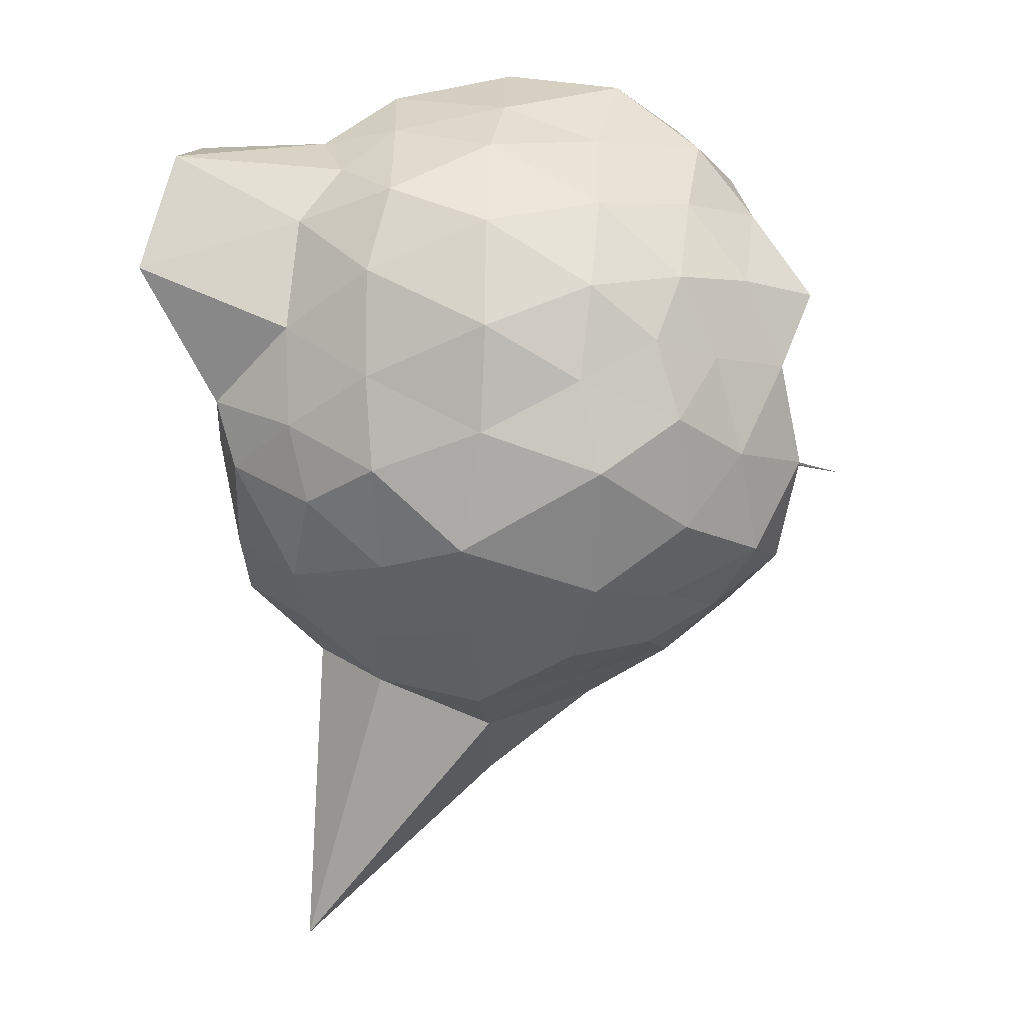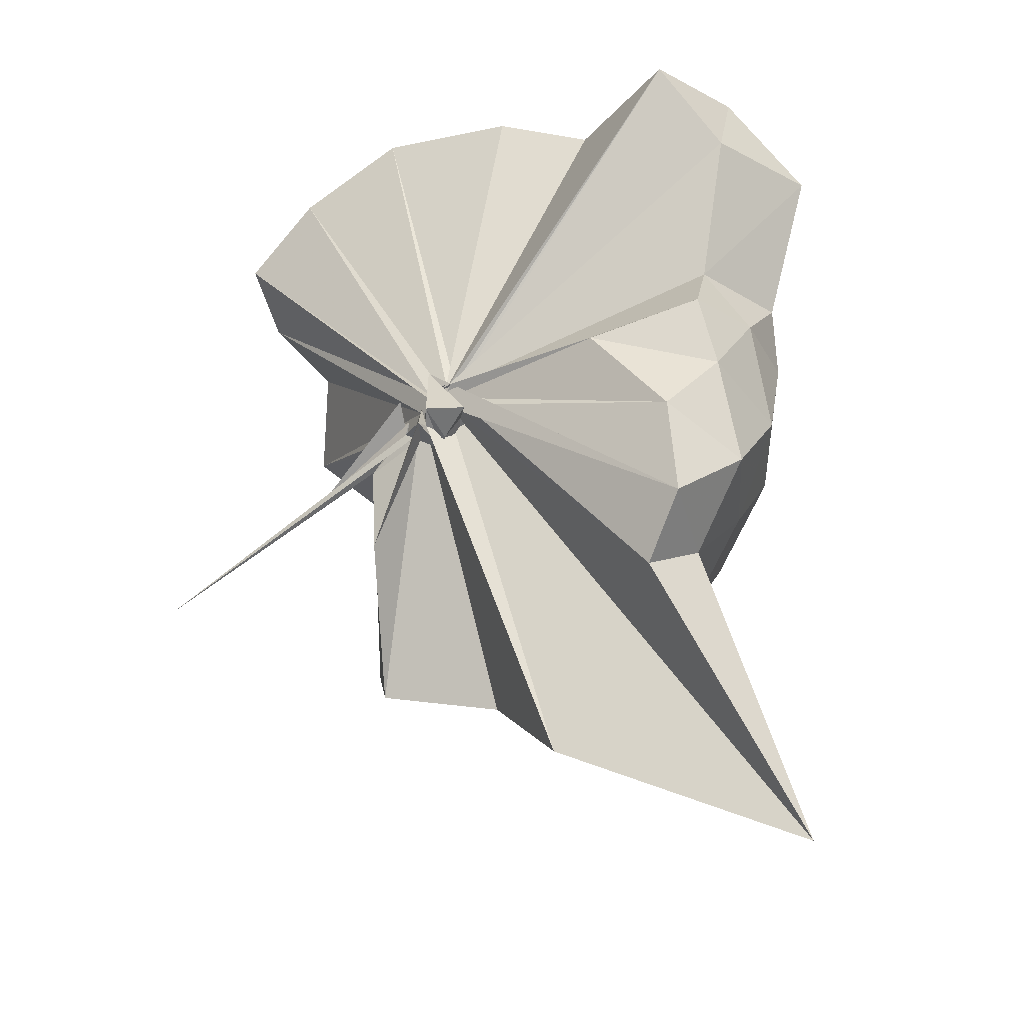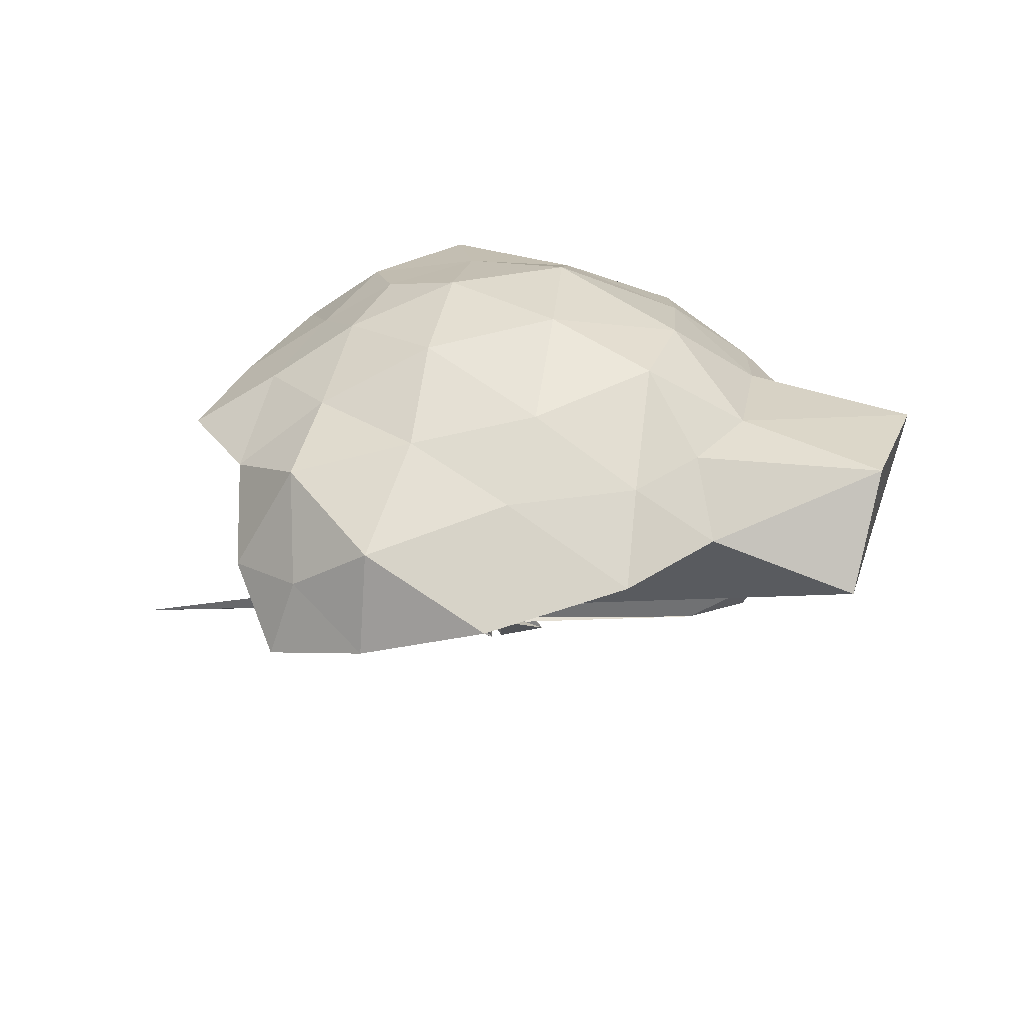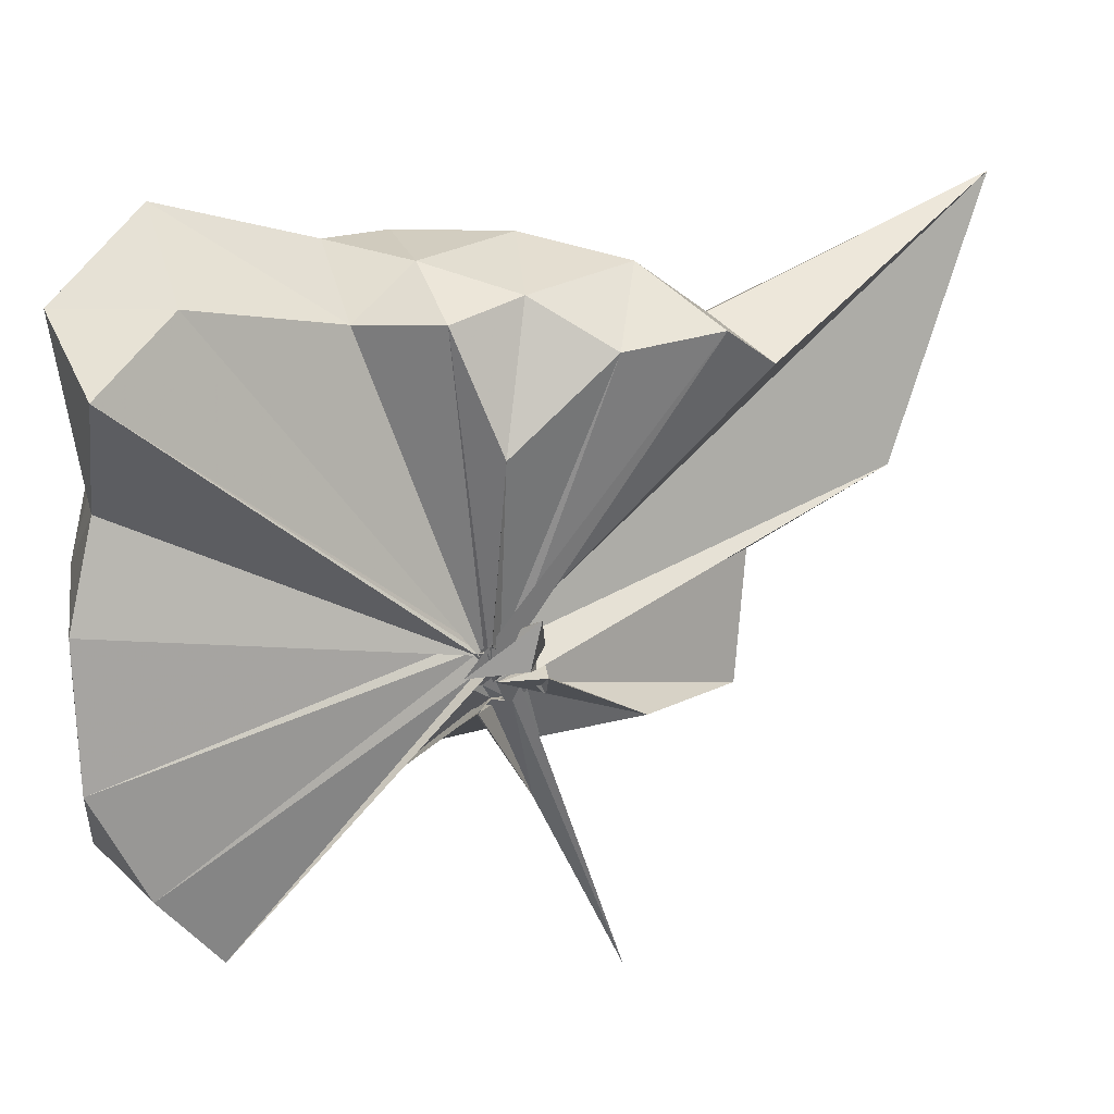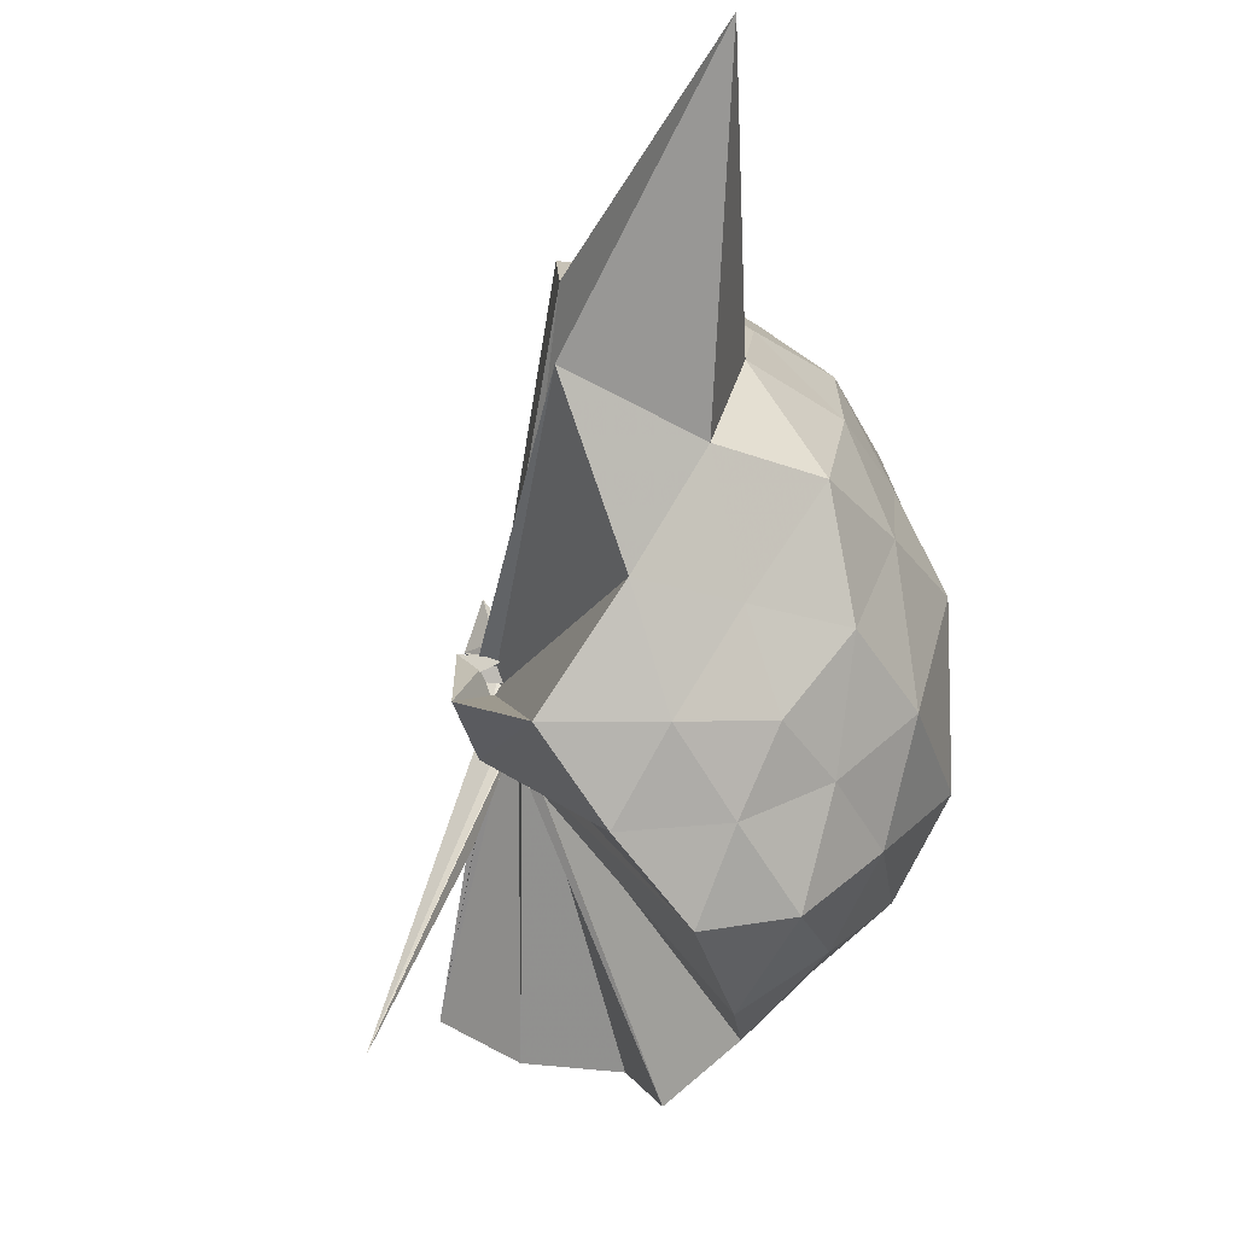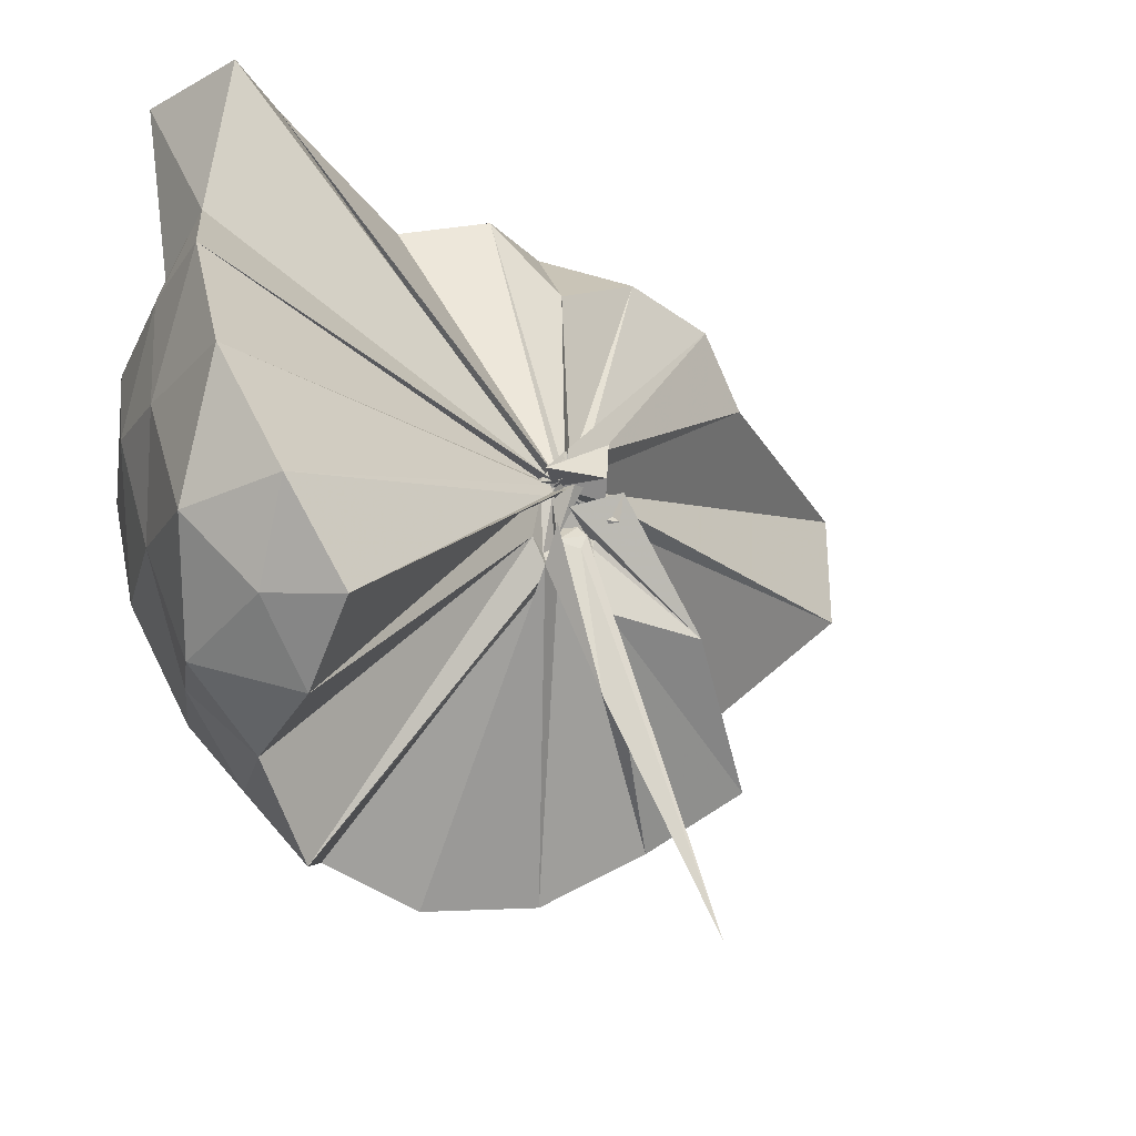
<metadata>
{"format":"obj","ext":"obj","renderer":"f3d","projection":"perspective","resolution":1024,"background":"white","views":[{"elev":27.3,"azim":94.8,"up":"+Y"},{"elev":-40.7,"azim":-42.9,"up":"+Y"},{"elev":77.1,"azim":-77.9,"up":"+Y"},{"elev":46.7,"azim":-100.7,"up":"+Z"},{"elev":-31.7,"azim":15.2,"up":"+Z"},{"elev":-21.8,"azim":-121.1,"up":"+Z"}]}
</metadata>
<code>
v -0.08492 -0.3092 0.8855
v -0.1146 -0.2699 0.7488
v 0.9074 -0.2375 1.4
v 0.8299 -0.02188 1.46
v 0.6858 0.232 1.479
v 0.4695 0.4901 1.466
v 0.3072 0.6022 1.356
v 0.08238 0.61 1.444
v -0.04845 -0.2809 0.8964
v -0.0827 -0.3047 0.9358
v -0.04586 -0.2723 0.9012
v -0.05636 -0.2828 0.8916
v -0.03785 -0.2869 0.9136
v -0.07733 -0.3375 0.8905
v 0.05931 -0.4009 0.8953
v -0.003929 -0.3931 0.9254
v -0.06634 -0.4463 1.013
v -0.1118 -0.2374 0.8865
v 0.3202 -1.116 1.419
v 0.5165 -0.9812 1.445
v 0.7022 -0.7553 1.461
v 0.8506 -0.5201 1.463
v 0.9806 -0.08861 1.189
v 0.8675 0.1624 1.216
v 0.7097 0.4339 1.227
v 0.5185 0.6191 1.178
v 0.1609 0.6836 1.209
v -0.1146 0.7024 1.241
v 0.001256 -0.2894 0.9077
v 0.004777 -0.3001 0.8964
v -0.01077 -0.308 0.8749
v 0.01727 -0.3222 0.8997
v -0.01428 -0.3325 0.8954
v -0.05133 -0.3119 0.8934
v 0.0329 -0.4086 0.8754
v -0.02807 -0.4602 0.8781
v -0.1236 -0.4052 0.892
v -0.0293 -0.31 0.8815
v 0.9156 -1.844 1.459
v 0.724 -0.9636 1.223
v 0.9015 -0.6955 1.202
v 0.9655 -0.4182 1.174
v 0.9731 0.04427 0.8696
v 0.863 0.3347 0.8648
v 0.6258 0.5682 0.8841
v 0.3029 0.6931 0.9011
v 0.03713 0.7282 0.8797
v -0.3173 0.7258 0.8924
v -0.01901 -0.3058 0.8894
v -0.02476 -0.2973 0.8642
v 0.01429 -0.3129 0.872
v 0.0103 -0.3168 0.8852
v 0.008418 -0.3145 0.8575
v -0.0551 -0.3276 0.8616
v -0.03861 -0.4365 0.8245
v 0.006679 -0.4569 0.825
v -0.08242 -0.4265 0.849
v 0.4207 -1.482 0.8987
v 0.6782 -1.141 0.8778
v 0.8989 -0.918 0.8883
v 0.9924 -0.6134 0.9023
v 1.063 -0.3002 0.9208
v 0.8807 0.1774 0.5877
v 0.7239 0.4121 0.5684
v 0.4681 0.5762 0.5597
v 0.1651 0.6671 0.5819
v -0.1791 0.7361 0.5372
v -0.4199 0.5992 0.5706
v -0.05058 -0.2976 0.8458
v -0.04392 -0.3052 0.847
v -0.008687 -0.3179 0.8816
v -0.02277 -0.3364 0.8539
v -0.06042 -0.358 0.8854
v 0.06138 -0.3597 0.7949
v -0.1165 -0.4452 0.7873
v -0.1283 -0.4505 0.8626
v -0.07654 -0.3251 0.8151
v 0.4879 -1.124 0.5706
v 0.7003 -0.9279 0.5862
v 0.9113 -0.7326 0.6018
v 0.9984 -0.4536 0.5248
v 1.006 -0.0594 0.5171
v 0.7327 0.2499 0.3726
v 0.5459 0.3791 0.3098
v 0.2677 0.5082 0.2951
v 0.02982 0.6101 0.2713
v -0.2676 0.575 0.3453
v -0.4466 0.4466 0.3111
v -0.05986 -0.3371 0.875
v -0.09418 -0.3304 0.8696
v -0.08596 -0.3605 0.8706
v 0.01461 -0.3499 0.7958
v -0.02424 -0.3816 0.7924
v -0.04305 -0.389 0.8126
v -0.07289 -0.4249 0.8303
v -0.04226 -0.73 0.5588
v 0.2496 -1.045 0.2886
v 0.5288 -0.919 0.3154
v 0.7424 -0.7687 0.3707
v 0.8178 -0.5562 0.3169
v 0.8724 -0.2903 0.2643
v 0.8304 0.04237 0.2967
v 0.7447 -0.2085 1.649
v 0.6664 -0.02802 1.711
v 0.6176 0.3822 1.931
v 0.3636 0.6496 1.856
v 0.02812 0.5679 1.849
v -0.03158 -0.2771 0.9047
v -0.1002 -0.3163 0.8925
v -0.001915 -0.2744 0.8985
v -0.06407 -0.3135 0.9202
v 0.01079 -0.3543 0.8795
v -0.005098 -0.3073 0.8965
v -0.06733 -0.3624 0.9063
v 0.2669 -0.9709 1.601
v 0.4747 -0.7797 1.681
v 0.6553 -0.5141 1.67
v 0.4982 -0.2409 1.746
v 0.3551 -0.05813 1.694
v 0.2577 0.3422 1.893
v -0.02145 -0.3035 0.8855
v -0.0355 -0.3003 0.8772
v -0.06817 -0.3324 0.9268
v -0.04749 -0.3422 0.9672
v -0.05748 -0.3396 0.9277
v 0.1965 -0.6892 1.64
v 0.3457 -0.4832 1.728
v 0.2545 -0.2812 1.743
v -0.06888 -0.2996 0.8832
v -0.02534 -0.2693 0.8875
v -0.0814 -0.3158 0.9606
v 0.05631 -0.3831 1.465
v 0.6125 0.1477 0.1941
v 0.3699 0.303 0.1087
v 0.06662 0.4066 0.0932
v -0.2166 0.4227 0.1573
v -0.02322 -0.2762 0.8561
v -0.03327 -0.3022 0.8473
v -0.02085 -0.3254 0.7535
v -0.01668 -0.3322 0.7525
v -0.05141 -0.3907 0.7632
v -0.04625 -0.4102 0.7345
v -0.06678 -0.4387 0.5642
v 0.3619 -0.818 0.119
v 0.6188 -0.693 0.1708
v 0.7049 -0.4431 0.04785
v 0.7042 -0.1232 0.1076
v 0.4463 0.05718 -0.01042
v 0.2151 0.2028 -0.09668
v -0.0175 -0.2568 0.7444
v 0.006149 -0.3002 0.7163
v 0.01239 -0.3356 0.7403
v -0.2465 -0.6368 -0.263
v -0.06291 -0.3676 0.719
v -0.05553 -0.3116 0.7266
v 0.4897 -0.5775 -0.02568
v 0.499 -0.2412 -0.07982
v -0.03477 -0.316 0.6888
v 0.005025 -0.3204 0.6621
v -0.002334 -0.3557 0.6696
v -0.08538 -0.4144 0.3398
v -0.04576 -0.2759 0.6633
f 3 23 4
f 4 23 24
f 4 24 5
f 5 24 25
f 5 25 6
f 6 25 26
f 6 26 7
f 7 26 27
f 7 27 8
f 8 27 28
f 8 28 9
f 9 28 29
f 9 29 10
f 10 29 30
f 10 30 11
f 11 30 31
f 11 31 12
f 12 31 32
f 12 32 13
f 13 32 33
f 13 33 14
f 14 33 34
f 14 34 15
f 15 34 35
f 15 35 16
f 16 35 36
f 16 36 17
f 17 36 37
f 17 37 18
f 18 37 38
f 18 38 19
f 19 38 39
f 19 39 20
f 20 39 40
f 20 40 21
f 21 40 41
f 21 41 22
f 22 41 42
f 22 42 3
f 3 42 23
f 23 43 24
f 24 43 44
f 24 44 25
f 25 44 45
f 25 45 26
f 26 45 46
f 26 46 27
f 27 46 47
f 27 47 28
f 28 47 48
f 28 48 29
f 29 48 49
f 29 49 30
f 30 49 50
f 30 50 31
f 31 50 51
f 31 51 32
f 32 51 52
f 32 52 33
f 33 52 53
f 33 53 34
f 34 53 54
f 34 54 35
f 35 54 55
f 35 55 36
f 36 55 56
f 36 56 37
f 37 56 57
f 37 57 38
f 38 57 58
f 38 58 39
f 39 58 59
f 39 59 40
f 40 59 60
f 40 60 41
f 41 60 61
f 41 61 42
f 42 61 62
f 42 62 23
f 23 62 43
f 43 63 44
f 44 63 64
f 44 64 45
f 45 64 65
f 45 65 46
f 46 65 66
f 46 66 47
f 47 66 67
f 47 67 48
f 48 67 68
f 48 68 49
f 49 68 69
f 49 69 50
f 50 69 70
f 50 70 51
f 51 70 71
f 51 71 52
f 52 71 72
f 52 72 53
f 53 72 73
f 53 73 54
f 54 73 74
f 54 74 55
f 55 74 75
f 55 75 56
f 56 75 76
f 56 76 57
f 57 76 77
f 57 77 58
f 58 77 78
f 58 78 59
f 59 78 79
f 59 79 60
f 60 79 80
f 60 80 61
f 61 80 81
f 61 81 62
f 62 81 82
f 62 82 43
f 43 82 63
f 63 83 64
f 64 83 84
f 64 84 65
f 65 84 85
f 65 85 66
f 66 85 86
f 66 86 67
f 67 86 87
f 67 87 68
f 68 87 88
f 68 88 69
f 69 88 89
f 69 89 70
f 70 89 90
f 70 90 71
f 71 90 91
f 71 91 72
f 72 91 92
f 72 92 73
f 73 92 93
f 73 93 74
f 74 93 94
f 74 94 75
f 75 94 95
f 75 95 76
f 76 95 96
f 76 96 77
f 77 96 97
f 77 97 78
f 78 97 98
f 78 98 79
f 79 98 99
f 79 99 80
f 80 99 100
f 80 100 81
f 81 100 101
f 81 101 82
f 82 101 102
f 82 102 63
f 63 102 83
f 103 104 118
f 104 119 118
f 104 105 119
f 105 120 119
f 105 106 120
f 106 107 120
f 107 121 120
f 107 108 121
f 108 122 121
f 108 109 122
f 109 110 122
f 110 123 122
f 110 111 123
f 111 124 123
f 111 112 124
f 112 113 124
f 113 125 124
f 113 114 125
f 114 126 125
f 114 115 126
f 115 116 126
f 116 127 126
f 116 117 127
f 117 118 127
f 117 103 118
f 118 119 128
f 119 129 128
f 119 120 129
f 120 121 129
f 121 130 129
f 121 122 130
f 122 123 130
f 123 131 130
f 123 124 131
f 124 125 131
f 125 132 131
f 125 126 132
f 126 127 132
f 127 128 132
f 127 118 128
f 133 148 134
f 134 148 149
f 134 149 135
f 135 149 150
f 135 150 136
f 136 150 137
f 137 150 151
f 137 151 138
f 138 151 152
f 138 152 139
f 139 152 140
f 140 152 153
f 140 153 141
f 141 153 154
f 141 154 142
f 142 154 143
f 143 154 155
f 143 155 144
f 144 155 156
f 144 156 145
f 145 156 146
f 146 156 157
f 146 157 147
f 147 157 148
f 147 148 133
f 148 158 149
f 149 158 159
f 149 159 150
f 150 159 151
f 151 159 160
f 151 160 152
f 152 160 153
f 153 160 161
f 153 161 154
f 154 161 155
f 155 161 162
f 155 162 156
f 156 162 157
f 157 162 158
f 157 158 148
f 3 4 103
f 103 4 104
f 4 5 104
f 104 5 105
f 5 6 105
f 105 6 106
f 6 7 106
f 7 8 106
f 106 8 107
f 8 9 107
f 107 9 108
f 9 10 108
f 108 10 109
f 10 11 109
f 11 12 109
f 109 12 110
f 12 13 110
f 110 13 111
f 13 14 111
f 111 14 112
f 14 15 112
f 15 16 112
f 112 16 113
f 16 17 113
f 113 17 114
f 17 18 114
f 114 18 115
f 18 19 115
f 19 20 115
f 115 20 116
f 20 21 116
f 116 21 117
f 21 22 117
f 117 22 103
f 22 3 103
f 83 133 84
f 84 133 134
f 84 134 85
f 85 134 135
f 85 135 86
f 86 135 136
f 86 136 87
f 87 136 88
f 88 136 137
f 88 137 89
f 89 137 138
f 89 138 90
f 90 138 139
f 90 139 91
f 91 139 92
f 92 139 140
f 92 140 93
f 93 140 141
f 93 141 94
f 94 141 142
f 94 142 95
f 95 142 96
f 96 142 143
f 96 143 97
f 97 143 144
f 97 144 98
f 98 144 145
f 98 145 99
f 99 145 100
f 100 145 146
f 100 146 101
f 101 146 147
f 101 147 102
f 102 147 133
f 102 133 83
f 128 129 1
f 129 130 1
f 130 131 1
f 131 132 1
f 132 128 1
f 159 158 2
f 160 159 2
f 161 160 2
f 162 161 2
f 158 162 2

</code>
